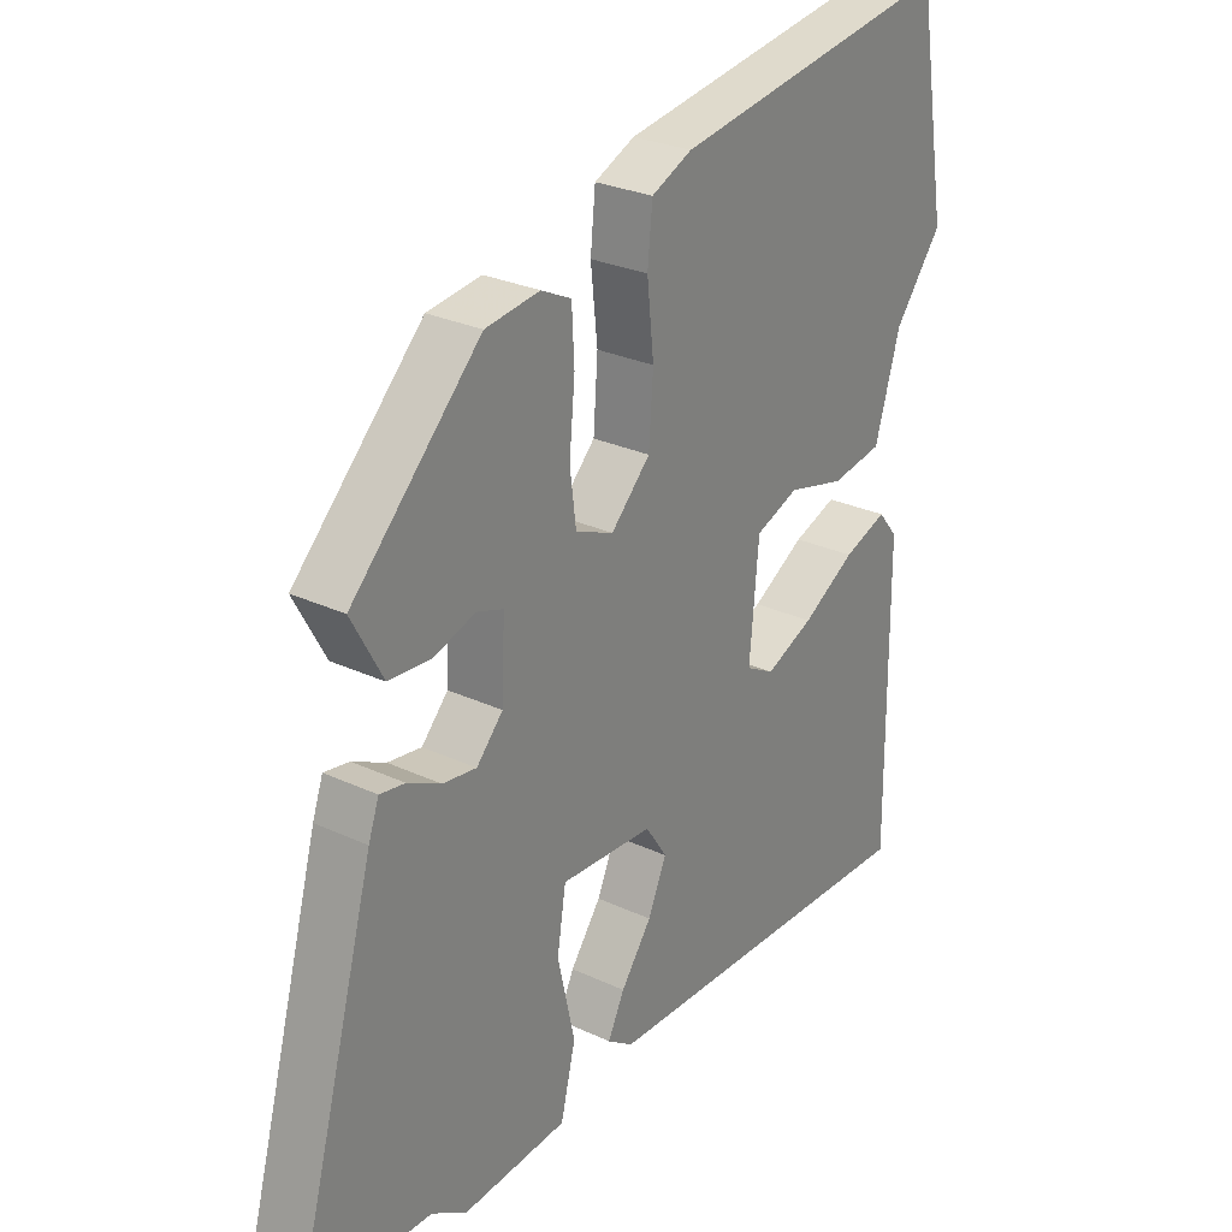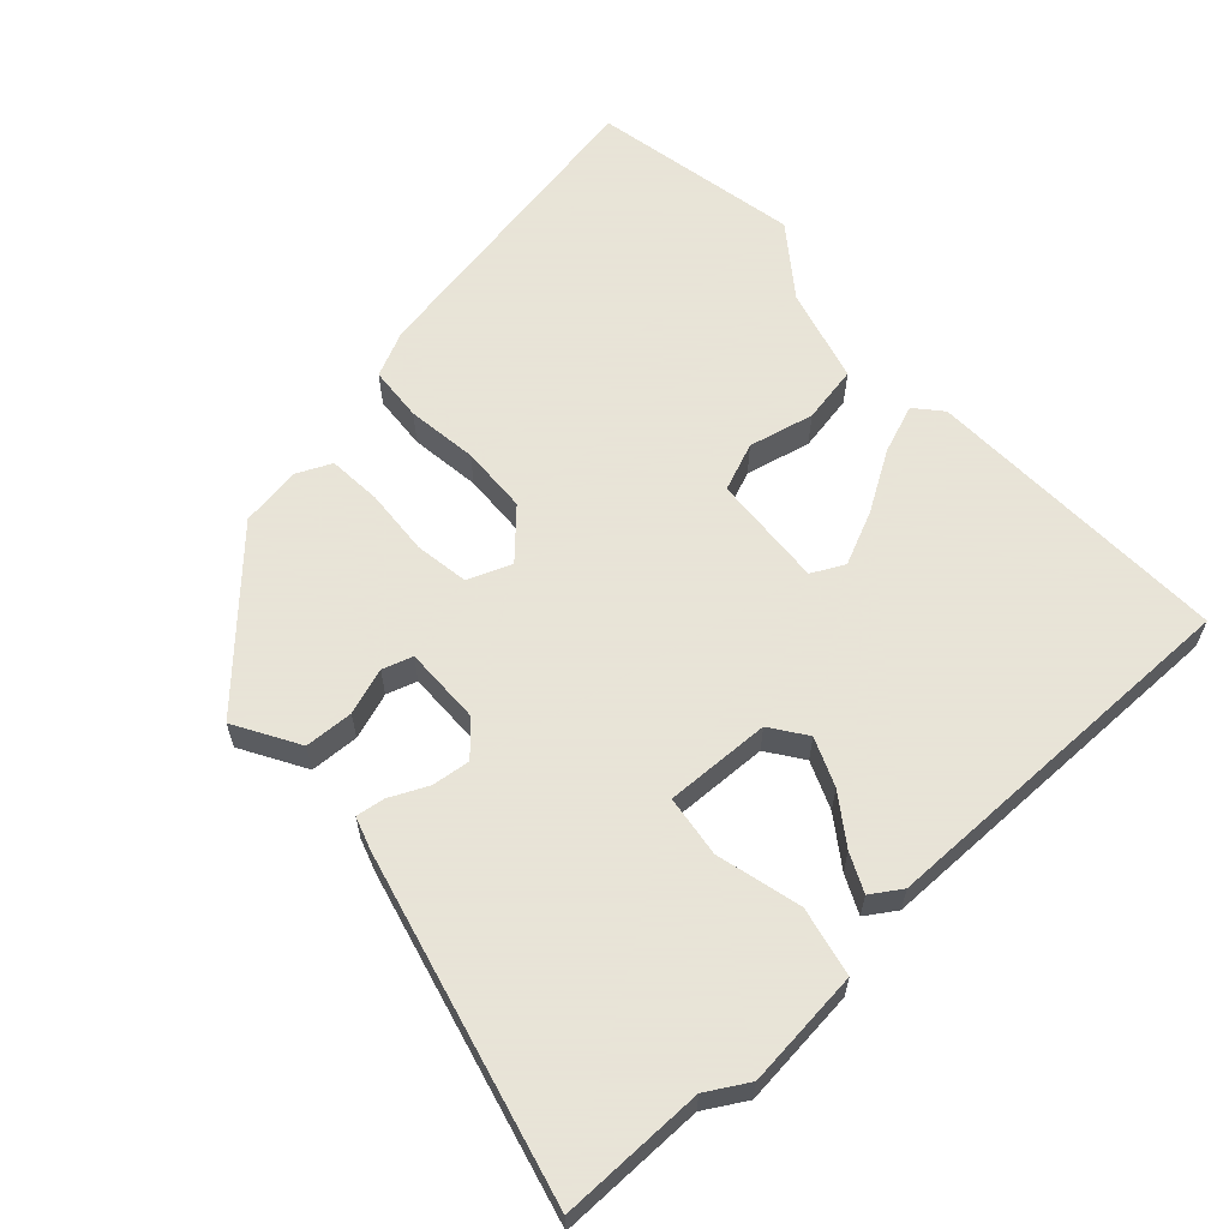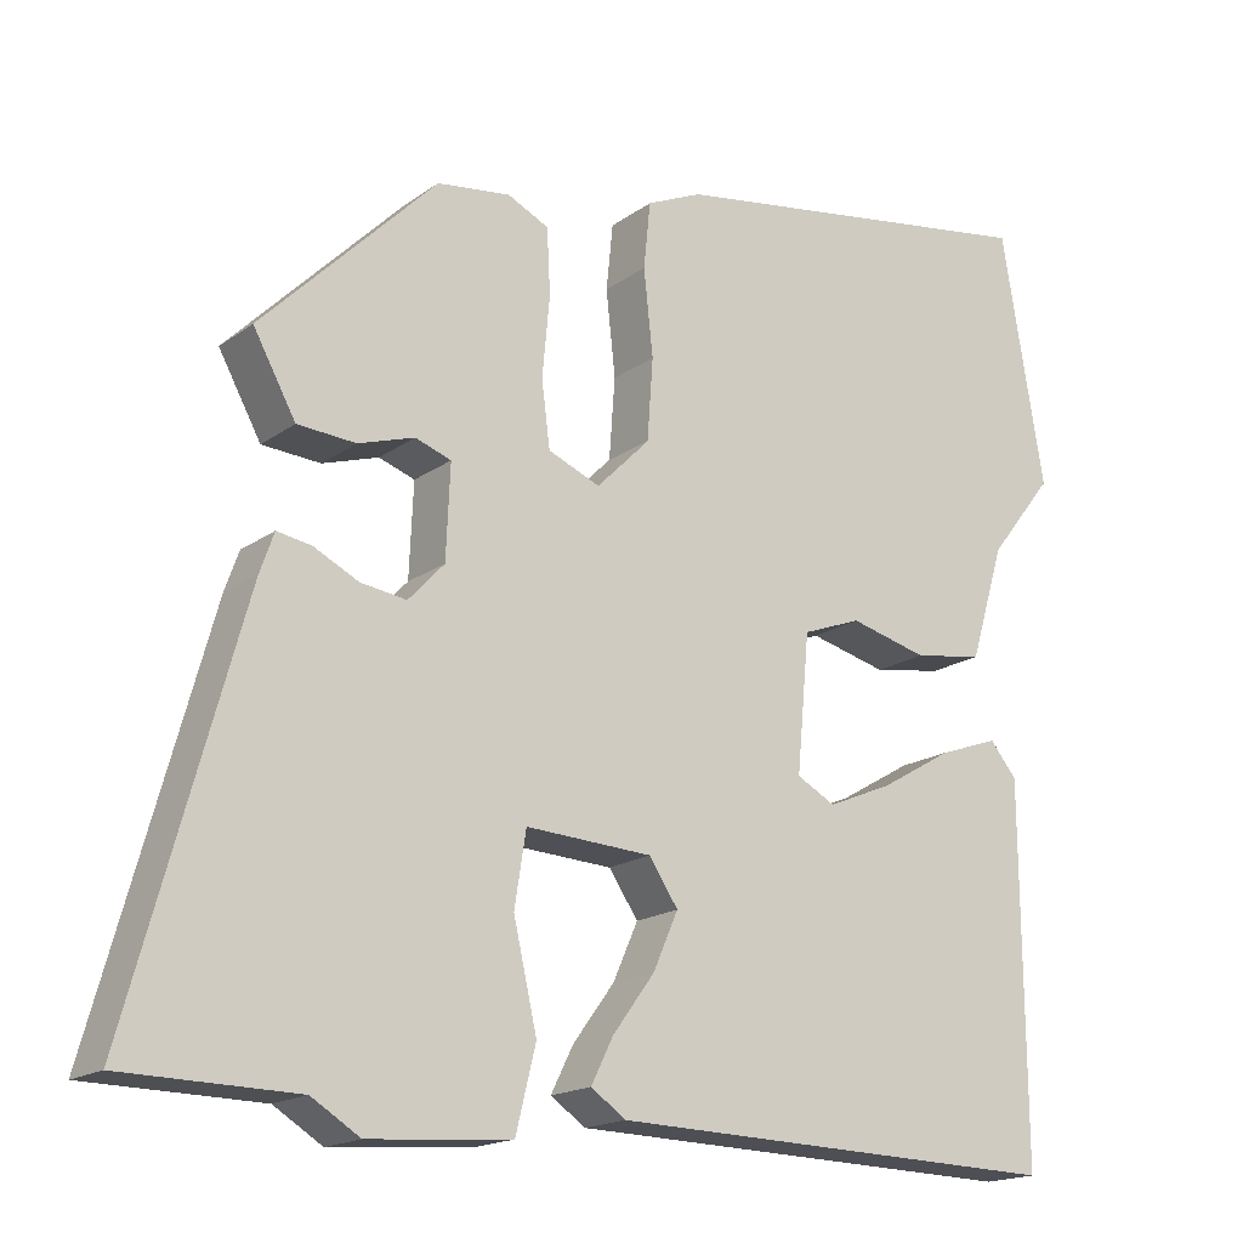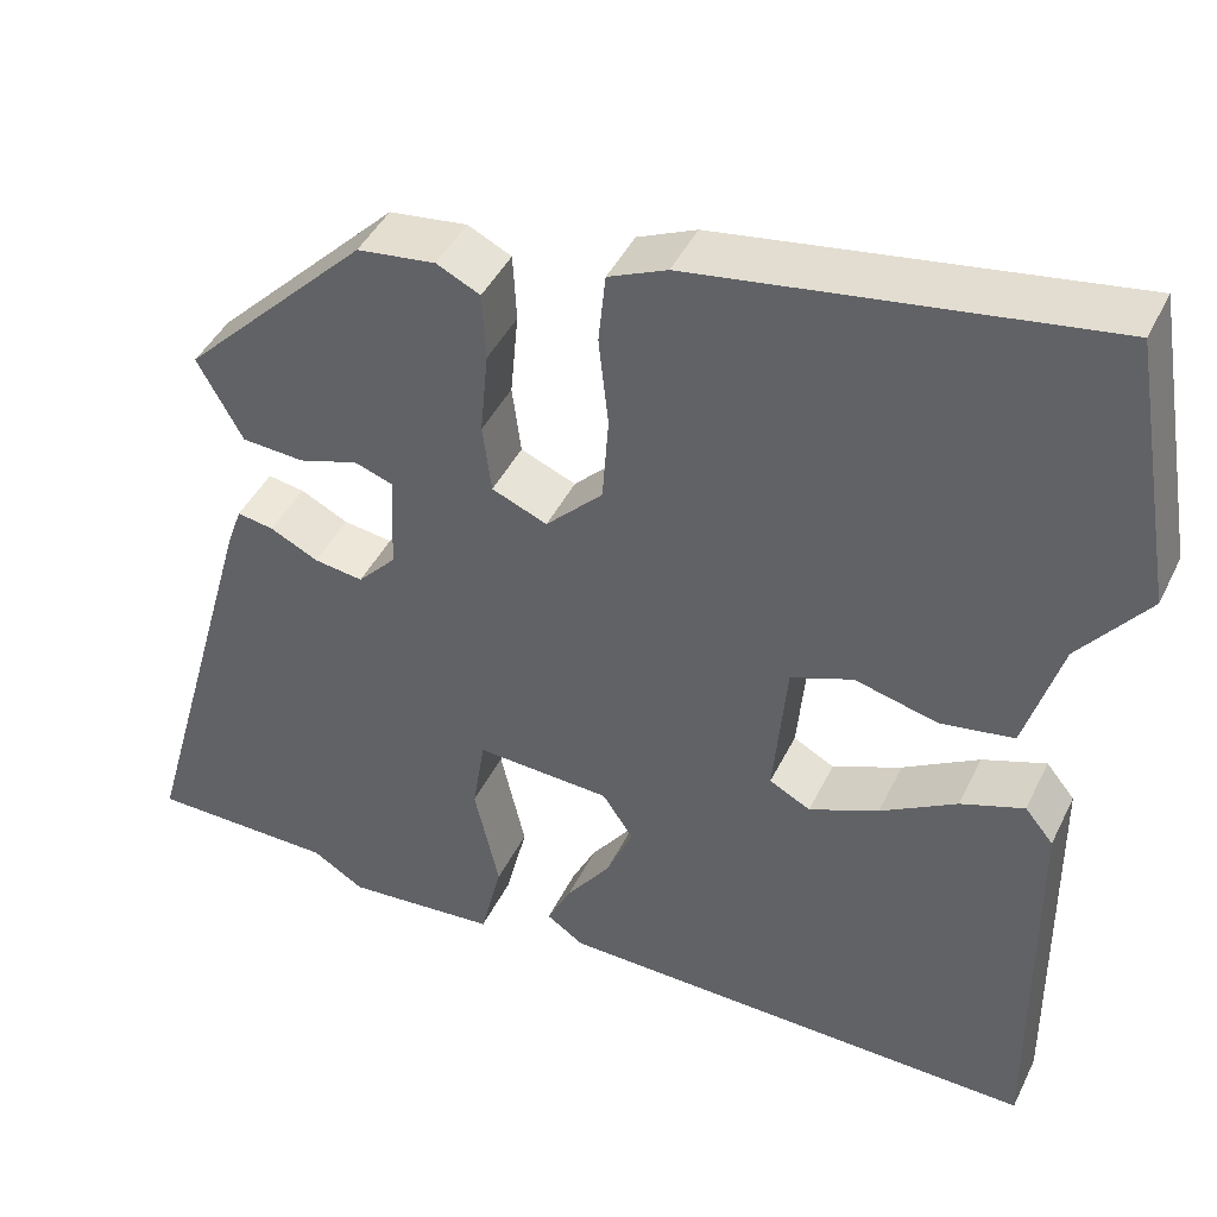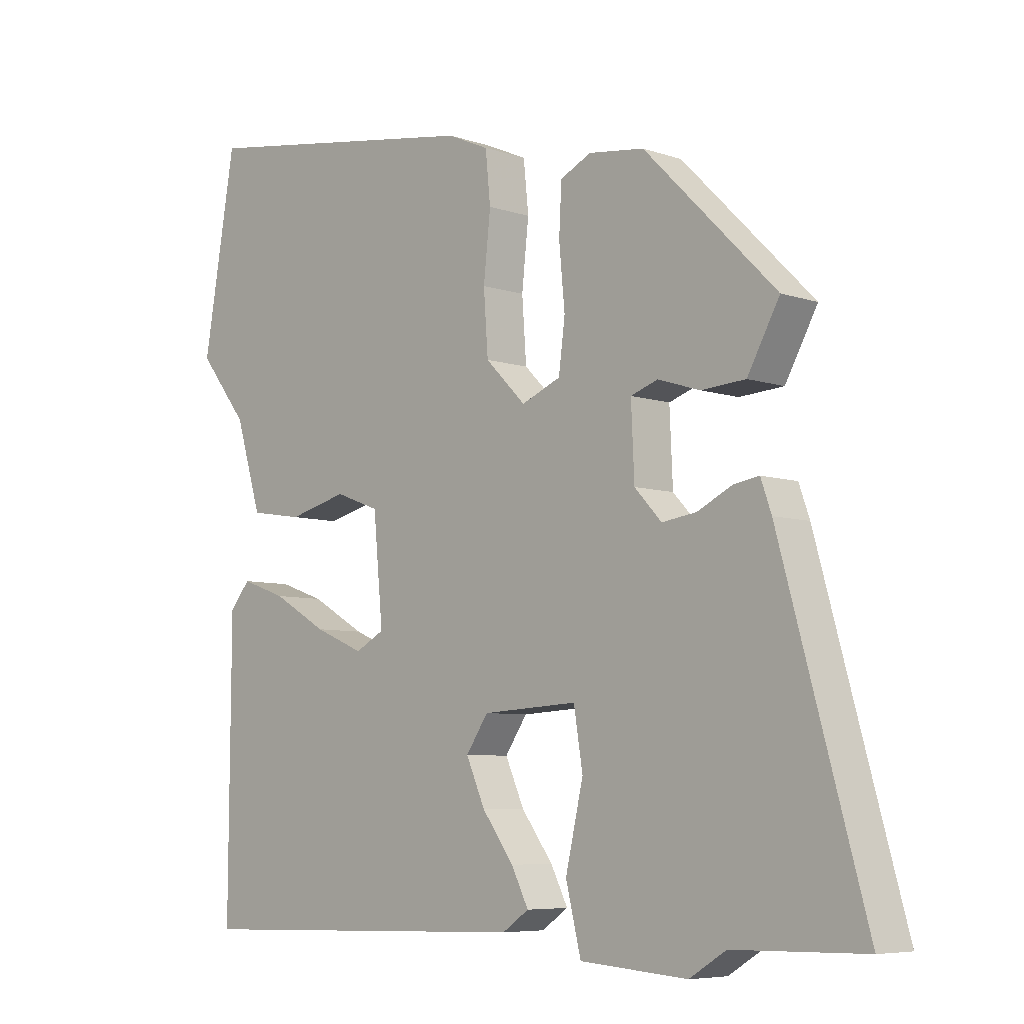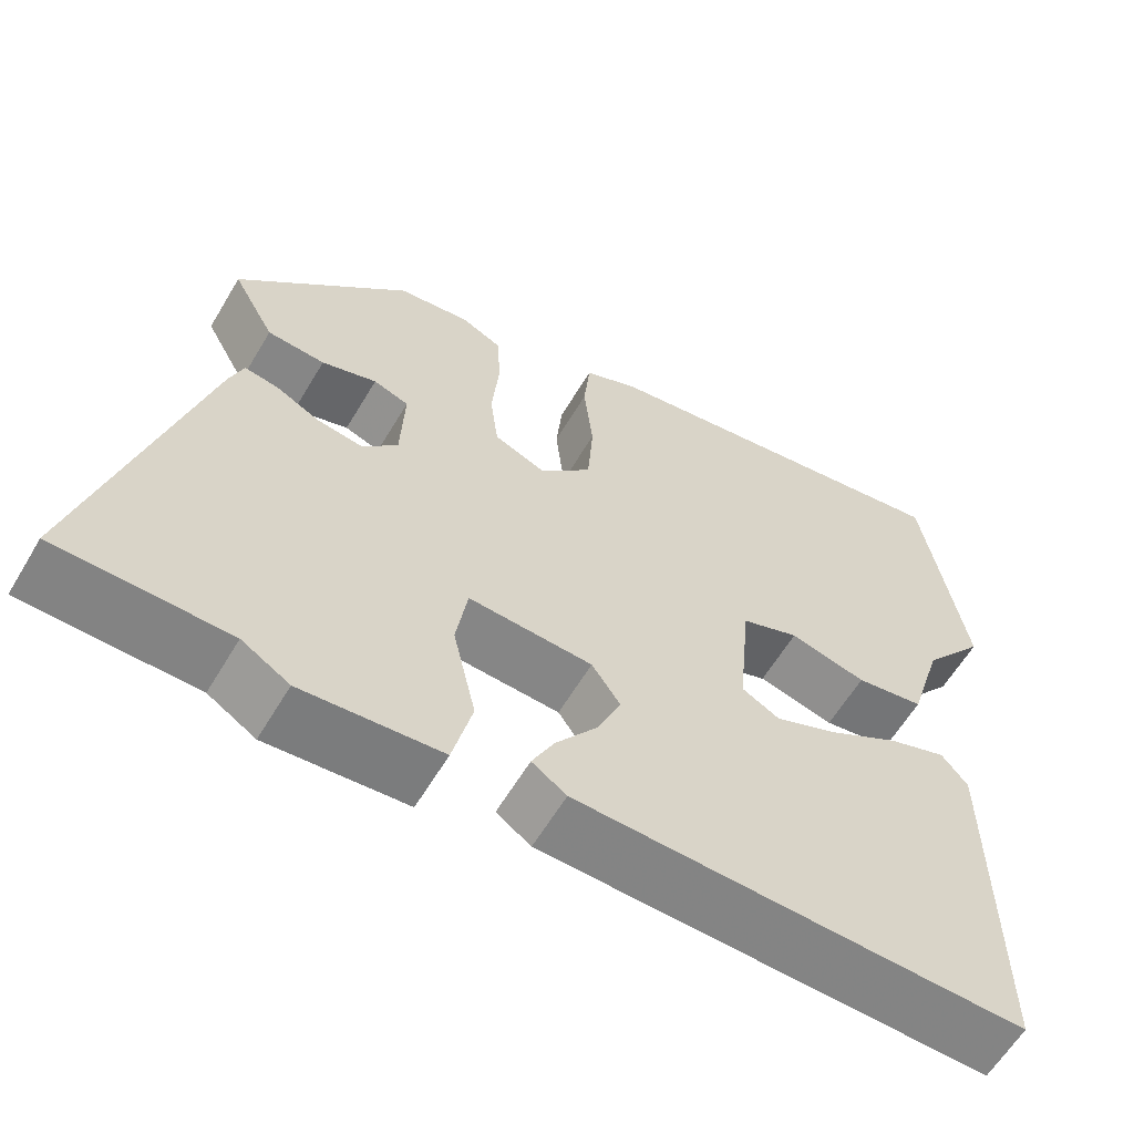
<metadata>
{"format":"obj","ext":"obj","renderer":"f3d","projection":"perspective","resolution":1024,"background":"white","views":[{"elev":27.5,"azim":125.7,"up":"+Z"},{"elev":61.4,"azim":136.1,"up":"+Y"},{"elev":-17.3,"azim":144.3,"up":"+Z"},{"elev":43.5,"azim":-155.4,"up":"+Z"},{"elev":-6.6,"azim":44.9,"up":"+Z"},{"elev":-60.6,"azim":149.4,"up":"+Z"}]}
</metadata>
<code>
v 0.312 0.07 0.452
v 0.521 0.07 0.243
v 0.47 0.07 0.15
v 0.4 0.07 0.145
v 0.333 0.07 0.166
v 0.29 0.07 0.151
v 0.295 0.07 0.04
v 0.338 0.07 -0.006
v 0.393 0.07 0.002
v 0.447 0.07 0.029
v 0.488 0.07 0.036
v 0.505 0.07 -0.012
v 0.64 0.07 -0.497
v 0.432 0.07 -0.501
v 0.374 0.07 -0.537
v 0.204 0.07 -0.524
v 0.18 0.07 -0.426
v 0.208 0.07 -0.303
v 0.194 0.07 -0.215
v 0.043 0.07 -0.224
v 0.008 0.07 -0.276
v 0.038 0.07 -0.344
v 0.088 0.07 -0.412
v 0.115 0.07 -0.466
v 0.073 0.07 -0.495
v -0.471 0.07 -0.511
v -0.468 0.07 -0.067
v -0.436 0.07 -0.028
v -0.365 0.07 -0.053
v -0.279 0.07 -0.103
v -0.201 0.07 -0.136
v -0.155 0.07 -0.111
v -0.17 0.07 0.052
v -0.24 0.07 0.078
v -0.333 0.07 0.054
v -0.416 0.07 0.067
v -0.457 0.07 0.203
v -0.534 0.07 0.301
v -0.483 0.07 0.602
v -0.026 0.07 0.533
v 0.04 0.07 0.504
v 0.048 0.07 0.425
v 0.037 0.07 0.323
v 0.044 0.07 0.226
v 0.108 0.07 0.162
v 0.17 0.07 0.188
v 0.18 0.07 0.266
v 0.171 0.07 0.362
v 0.175 0.07 0.439
v 0.224 0.07 0.463
v 0.312 0 0.452
v 0.521 0 0.243
v 0.47 0 0.15
v 0.4 0 0.145
v 0.333 0 0.166
v 0.29 0 0.151
v 0.295 0 0.04
v 0.338 0 -0.006
v 0.393 0 0.002
v 0.447 0 0.029
v 0.488 0 0.036
v 0.505 0 -0.012
v 0.64 0 -0.497
v 0.432 0 -0.501
v 0.374 0 -0.537
v 0.204 0 -0.524
v 0.18 0 -0.426
v 0.208 0 -0.303
v 0.194 0 -0.215
v 0.043 0 -0.224
v 0.008 0 -0.276
v 0.038 0 -0.344
v 0.088 0 -0.412
v 0.115 0 -0.466
v 0.073 0 -0.495
v -0.471 0 -0.511
v -0.468 0 -0.067
v -0.436 0 -0.028
v -0.365 0 -0.053
v -0.279 0 -0.103
v -0.201 0 -0.136
v -0.155 0 -0.111
v -0.17 0 0.052
v -0.24 0 0.078
v -0.333 0 0.054
v -0.416 0 0.067
v -0.457 0 0.203
v -0.534 0 0.301
v -0.483 0 0.602
v -0.026 0 0.533
v 0.04 0 0.504
v 0.048 0 0.425
v 0.037 0 0.323
v 0.044 0 0.226
v 0.108 0 0.162
v 0.17 0 0.188
v 0.18 0 0.266
v 0.171 0 0.362
v 0.175 0 0.439
v 0.224 0 0.463
f 3 4 5
f 2 3 5
f 1 2 5
f 50 1 5
f 49 50 5
f 48 49 5
f 47 48 5
f 46 47 5 6
f 45 46 6 7
f 41 42 43
f 40 41 43
f 39 40 43
f 38 39 43
f 37 38 43
f 37 43 44
f 36 37 44
f 35 36 44
f 34 35 44
f 33 34 44 45
f 28 29 30
f 27 28 30
f 26 27 30
f 25 26 30
f 24 25 30
f 23 24 30
f 22 23 30
f 21 22 30 31
f 20 21 31 32
f 16 17 18
f 15 16 18
f 14 15 18
f 14 18 19
f 13 14 19
f 12 13 19
f 11 12 19
f 10 11 19
f 9 10 19
f 19 20 32
f 9 19 32
f 8 9 32
f 32 33 45
f 8 32 45
f 7 8 45
f 55 54 53
f 55 53 52
f 55 52 51
f 55 51 100
f 55 100 99
f 55 99 98
f 55 98 97
f 56 55 97 96
f 57 56 96 95
f 93 92 91
f 93 91 90
f 93 90 89
f 93 89 88
f 93 88 87
f 94 93 87
f 94 87 86
f 94 86 85
f 94 85 84
f 95 94 84 83
f 80 79 78
f 80 78 77
f 80 77 76
f 80 76 75
f 80 75 74
f 80 74 73
f 80 73 72
f 81 80 72 71
f 82 81 71 70
f 68 67 66
f 68 66 65
f 68 65 64
f 69 68 64
f 69 64 63
f 69 63 62
f 69 62 61
f 69 61 60
f 69 60 59
f 82 70 69
f 82 69 59
f 82 59 58
f 95 83 82
f 95 82 58
f 95 58 57
f 1 51 52 2
f 2 52 53 3
f 3 53 54 4
f 4 54 55 5
f 5 55 56 6
f 6 56 57 7
f 7 57 58 8
f 8 58 59 9
f 9 59 60 10
f 10 60 61 11
f 11 61 62 12
f 12 62 63 13
f 13 63 64 14
f 14 64 65 15
f 15 65 66 16
f 16 66 67 17
f 17 67 68 18
f 18 68 69 19
f 19 69 70 20
f 20 70 71 21
f 21 71 72 22
f 22 72 73 23
f 23 73 74 24
f 24 74 75 25
f 25 75 76 26
f 26 76 77 27
f 27 77 78 28
f 28 78 79 29
f 29 79 80 30
f 30 80 81 31
f 31 81 82 32
f 32 82 83 33
f 33 83 84 34
f 34 84 85 35
f 35 85 86 36
f 36 86 87 37
f 37 87 88 38
f 38 88 89 39
f 39 89 90 40
f 40 90 91 41
f 41 91 92 42
f 42 92 93 43
f 43 93 94 44
f 44 94 95 45
f 45 95 96 46
f 46 96 97 47
f 47 97 98 48
f 48 98 99 49
f 49 99 100 50
f 50 100 51 1

</code>
